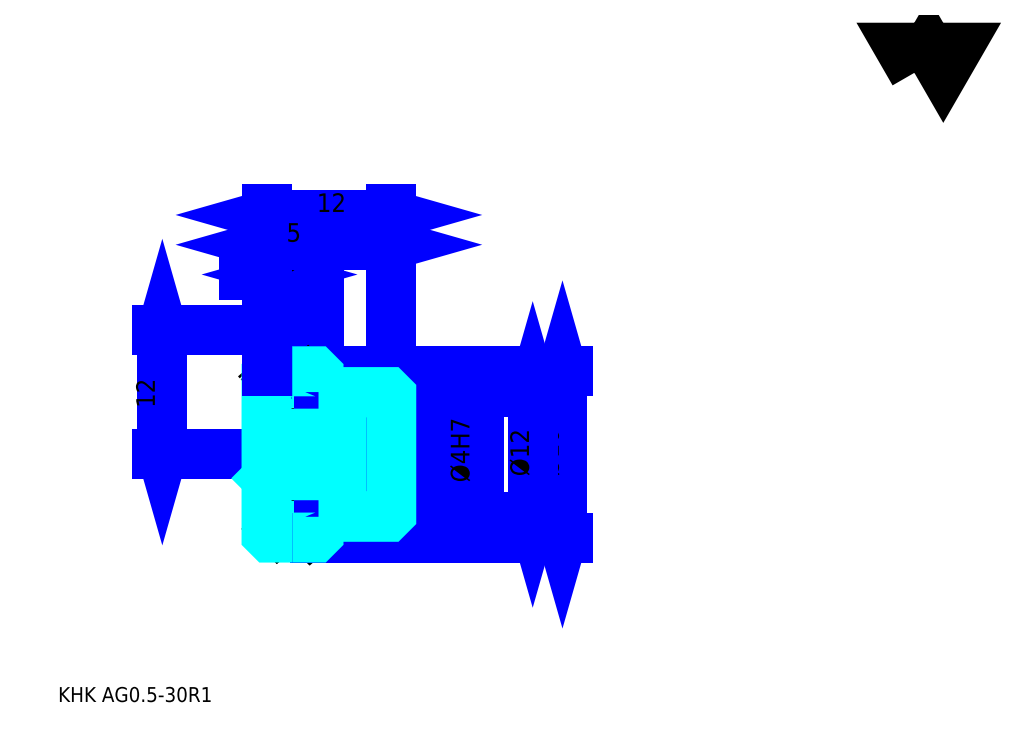
<metadata>
{"format":"dxf","ext":"dxf","renderer":"ezdxf+matplotlib","layout":"modelspace","background":"white","min_lineweight":24,"dpi":150}
</metadata>
<code>
0
SECTION
2
ENTITIES
0
TEXT
8
0
10
3.582
20
3.94
40
1.433
41
1
1
KHK AG0.5-30R1
7
KANJI
50
0
51
0
0
TEXT
8
0
10
3.582
20
1.791
40
1.433
41
1
1

7
KANJI
50
0
51
0
0
TEXT
8
0
10
3.582
20
64.48
40
1.612
41
1
1

7
KANJI
50
0
51
0
0
POLYLINE
8
0
66
     1
70
     2
0
VERTEX
8
0
10
85.97
20
64.48
0
VERTEX
8
0
10
84.57
20
66.9
0
VERTEX
8
0
10
90.16
20
66.9
0
VERTEX
8
0
10
88.76
20
64.48
0
VERTEX
8
0
10
87.37
20
66.9
0
VERTEX
8
0
10
85.97
20
64.48
0
SEQEND
0
LINE
8
DASHDOT
10
24.72
20
39.76
11
27.57
21
39.76
0
LINE
8
DASHDOT
10
26.14
20
40.84
11
26.14
21
18.69
0
LINE
8
0
10
52.12
20
35.76
11
52.12
21
19.76
0
POLYLINE
8
0
66
     1
70
     2
0
VERTEX
8
0
10
52.48
20
34.51
0
VERTEX
8
0
10
52.12
20
35.76
0
VERTEX
8
0
10
51.76
20
34.51
0
SEQEND
0
POLYLINE
8
0
66
     1
70
     2
0
VERTEX
8
0
10
51.76
20
21.01
0
VERTEX
8
0
10
52.12
20
19.76
0
VERTEX
8
0
10
52.48
20
21.01
0
SEQEND
0
LINE
8
0
10
35.64
20
35.76
11
52.66
21
35.76
0
LINE
8
0
10
35.64
20
19.76
11
52.66
21
19.76
0
TEXT
8
0
10
51.76
20
25.66
40
1.791
41
1
1
%%c16
7
KANJI
50
90
51
0
0
LINE
8
0
10
13.61
20
27.76
11
13.61
21
39.76
0
POLYLINE
8
0
66
     1
70
     2
0
VERTEX
8
0
10
13.25
20
29.01
0
VERTEX
8
0
10
13.61
20
27.76
0
VERTEX
8
0
10
13.97
20
29.01
0
SEQEND
0
POLYLINE
8
0
66
     1
70
     2
0
VERTEX
8
0
10
13.97
20
38.51
0
VERTEX
8
0
10
13.61
20
39.76
0
VERTEX
8
0
10
13.25
20
38.51
0
SEQEND
0
LINE
8
0
10
23.64
20
27.76
11
13.07
21
27.76
0
LINE
8
0
10
24.72
20
39.76
11
13.07
21
39.76
0
TEXT
8
0
10
12.9
20
32.24
40
1.791
41
1
1
12
7
KANJI
50
90
51
0
0
LINE
8
0
10
28.64
20
47.94
11
35.64
21
47.94
0
POLYLINE
8
0
66
     1
70
     2
0
VERTEX
8
0
10
29.9
20
48.3
0
VERTEX
8
0
10
28.64
20
47.94
0
VERTEX
8
0
10
29.9
20
47.58
0
SEQEND
0
POLYLINE
8
0
66
     1
70
     2
0
VERTEX
8
0
10
34.39
20
47.58
0
VERTEX
8
0
10
35.64
20
47.94
0
VERTEX
8
0
10
34.39
20
48.3
0
SEQEND
0
LINE
8
0
10
28.64
20
35.76
11
28.64
21
48.48
0
TEXT
8
0
10
31.56
20
48.23
40
1.791
41
1
1
7
7
KANJI
50
0
51
0
0
LINE
8
0
10
28.29
20
45.07
11
21.49
21
45.07
0
POLYLINE
8
0
66
     1
70
     2
0
VERTEX
8
0
10
22.39
20
44.72
0
VERTEX
8
0
10
23.64
20
45.07
0
VERTEX
8
0
10
22.39
20
45.43
0
SEQEND
0
POLYLINE
8
0
66
     1
70
     2
0
VERTEX
8
0
10
27.4
20
45.43
0
VERTEX
8
0
10
26.14
20
45.07
0
VERTEX
8
0
10
27.4
20
44.72
0
SEQEND
0
LINE
8
0
10
26.14
20
35.76
11
26.14
21
45.61
0
TEXT
8
0
10
23.15
20
45.36
40
1.791
41
1
1
2.5
7
KANJI
50
0
51
0
0
ARC
8
DASHDOT
10
26.14
20
39.76
40
4.5
50
220
51
320
0
ARC
8
DASHDOT
10
26.14
20
15.76
40
4.5
50
40
51
140
0
ARC
8
0
10
26.14
20
39.76
40
5.125
50
240.8
51
299.2
0
ARC
8
0
10
26.14
20
15.76
40
5.125
50
60.8
51
119.2
0
LINE
8
DASHDOT
10
23.64
20
27.76
11
36.72
21
27.76
0
LINE
8
0
10
28.64
20
35.46
11
28.64
21
35.76
0
LINE
8
0
10
23.64
20
35.46
11
23.64
21
35.76
0
LINE
8
0
10
35.64
20
33.46
11
35.64
21
35.76
0
LINE
8
0
10
28.64
20
33.76
11
35.64
21
33.76
0
LINE
8
0
10
28.64
20
21.76
11
35.64
21
21.76
0
LINE
8
0
10
28.34
20
35.76
11
35.64
21
35.76
0
LINE
8
0
10
28.34
20
19.76
11
35.64
21
19.76
0
LINE
8
0
10
35.64
20
30.06
11
35.34
21
29.76
0
LINE
8
0
10
35.64
20
25.46
11
35.34
21
25.76
0
LINE
8
0
10
23.64
20
25.46
11
23.94
21
25.76
0
POLYLINE
8
0
66
     1
70
     2
0
VERTEX
8
0
10
26.14
20
35.76
0
VERTEX
8
0
10
23.94
20
35.76
0
VERTEX
8
0
10
23.64
20
35.46
0
VERTEX
8
0
10
23.64
20
25.46
0
SEQEND
0
POLYLINE
8
0
66
     1
70
     2
0
VERTEX
8
0
10
23.64
20
25.46
0
VERTEX
8
0
10
23.64
20
20.06
0
VERTEX
8
0
10
23.94
20
19.76
0
VERTEX
8
0
10
26.14
20
19.76
0
SEQEND
0
POLYLINE
8
0
66
     1
70
     2
0
VERTEX
8
0
10
23.64
20
30.06
0
VERTEX
8
0
10
23.94
20
29.76
0
VERTEX
8
0
10
23.94
20
25.76
0
VERTEX
8
0
10
35.34
20
25.76
0
VERTEX
8
0
10
35.34
20
29.76
0
VERTEX
8
0
10
23.94
20
29.76
0
SEQEND
0
LINE
8
0
10
23.64
20
50.81
11
35.64
21
50.81
0
POLYLINE
8
0
66
     1
70
     2
0
VERTEX
8
0
10
24.9
20
51.16
0
VERTEX
8
0
10
23.64
20
50.81
0
VERTEX
8
0
10
24.9
20
50.45
0
SEQEND
0
POLYLINE
8
0
66
     1
70
     2
0
VERTEX
8
0
10
34.39
20
50.45
0
VERTEX
8
0
10
35.64
20
50.81
0
VERTEX
8
0
10
34.39
20
51.16
0
SEQEND
0
LINE
8
0
10
23.64
20
35.76
11
23.64
21
51.34
0
LINE
8
0
10
35.64
20
35.76
11
35.64
21
51.34
0
TEXT
8
0
10
28.48
20
51.09
40
1.791
41
1
1
12
7
KANJI
50
0
51
0
0
LINE
8
0
10
23.64
20
47.94
11
28.64
21
47.94
0
POLYLINE
8
0
66
     1
70
     2
0
VERTEX
8
0
10
24.9
20
48.3
0
VERTEX
8
0
10
23.64
20
47.94
0
VERTEX
8
0
10
24.9
20
47.58
0
SEQEND
0
POLYLINE
8
0
66
     1
70
     2
0
VERTEX
8
0
10
27.39
20
47.58
0
VERTEX
8
0
10
28.64
20
47.94
0
VERTEX
8
0
10
27.39
20
48.3
0
SEQEND
0
TEXT
8
0
10
25.56
20
48.23
40
1.791
41
1
1
5
7
KANJI
50
0
51
0
0
LINE
8
0
10
49.25
20
33.76
11
49.25
21
21.76
0
POLYLINE
8
0
66
     1
70
     2
0
VERTEX
8
0
10
49.61
20
32.51
0
VERTEX
8
0
10
49.25
20
33.76
0
VERTEX
8
0
10
48.9
20
32.51
0
SEQEND
0
POLYLINE
8
0
66
     1
70
     2
0
VERTEX
8
0
10
48.9
20
23.01
0
VERTEX
8
0
10
49.25
20
21.76
0
VERTEX
8
0
10
49.61
20
23.01
0
SEQEND
0
LINE
8
0
10
35.64
20
33.76
11
49.79
21
33.76
0
LINE
8
0
10
35.64
20
21.76
11
49.79
21
21.76
0
TEXT
8
0
10
48.9
20
25.66
40
1.791
41
1
1
%%c12
7
KANJI
50
90
51
0
0
LINE
8
0
10
43.52
20
23.61
11
43.52
21
31.91
0
POLYLINE
8
0
66
     1
70
     2
0
VERTEX
8
0
10
43.16
20
31.01
0
VERTEX
8
0
10
43.52
20
29.76
0
VERTEX
8
0
10
43.88
20
31.01
0
SEQEND
0
POLYLINE
8
0
66
     1
70
     2
0
VERTEX
8
0
10
43.88
20
24.51
0
VERTEX
8
0
10
43.52
20
25.76
0
VERTEX
8
0
10
43.16
20
24.51
0
SEQEND
0
LINE
8
0
10
35.64
20
29.76
11
44.06
21
29.76
0
LINE
8
0
10
35.64
20
25.76
11
44.06
21
25.76
0
TEXT
8
0
10
43.16
20
25.07
40
1.791
41
1
1
%%c4H7
7
KANJI
50
90
51
0
0
POLYLINE
8
0
66
     1
70
     2
0
VERTEX
8
0
10
26.14
20
19.76
0
VERTEX
8
0
10
28.34
20
19.76
0
VERTEX
8
0
10
28.64
20
20.06
0
VERTEX
8
0
10
28.64
20
21.76
0
SEQEND
0
POLYLINE
8
0
66
     1
70
     2
0
VERTEX
8
0
10
28.64
20
33.76
0
VERTEX
8
0
10
28.64
20
35.46
0
VERTEX
8
0
10
28.34
20
35.76
0
VERTEX
8
0
10
26.14
20
35.76
0
SEQEND
0
POLYLINE
8
0
66
     1
70
     2
0
VERTEX
8
0
10
28.64
20
21.76
0
VERTEX
8
0
10
35.34
20
21.76
0
VERTEX
8
0
10
35.64
20
22.06
0
VERTEX
8
0
10
35.64
20
33.46
0
VERTEX
8
0
10
35.34
20
33.76
0
VERTEX
8
0
10
28.64
20
33.76
0
SEQEND
0
ENDSEC
0
EOF

</code>
